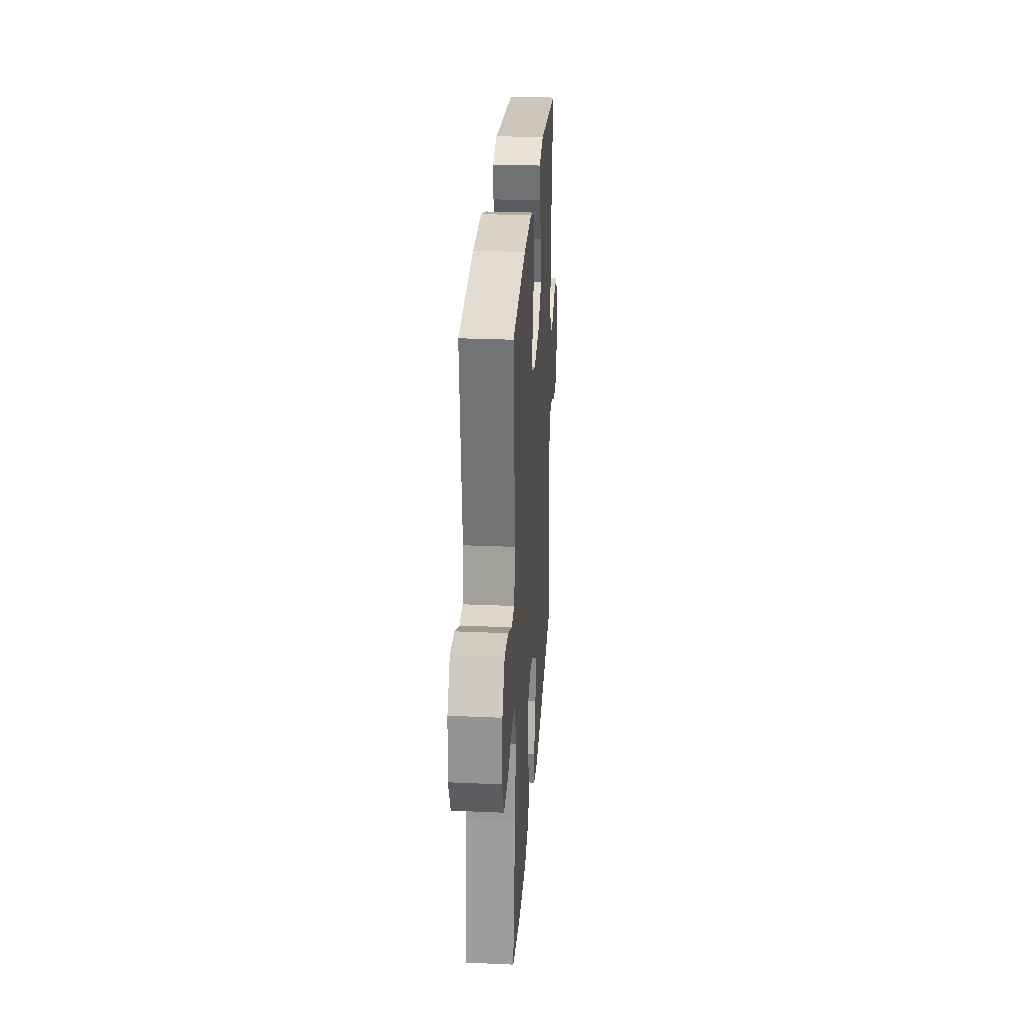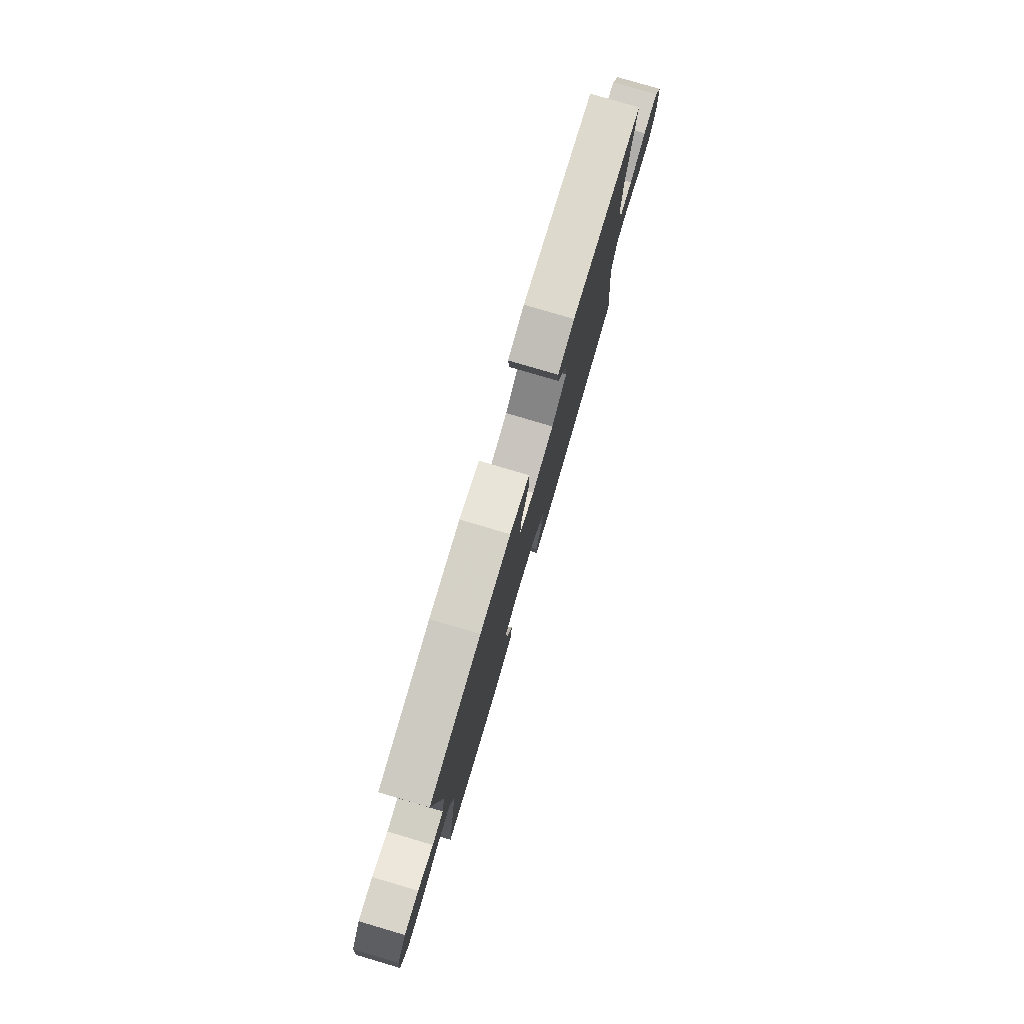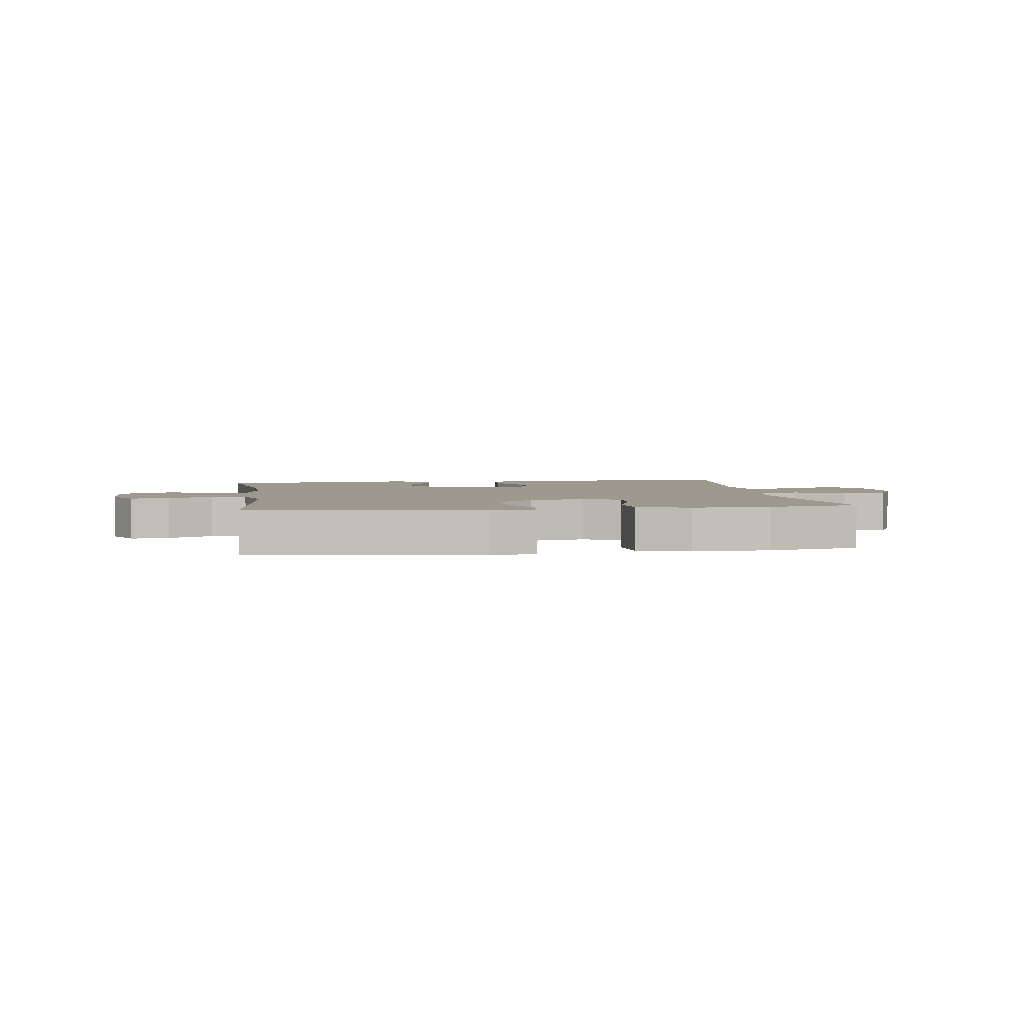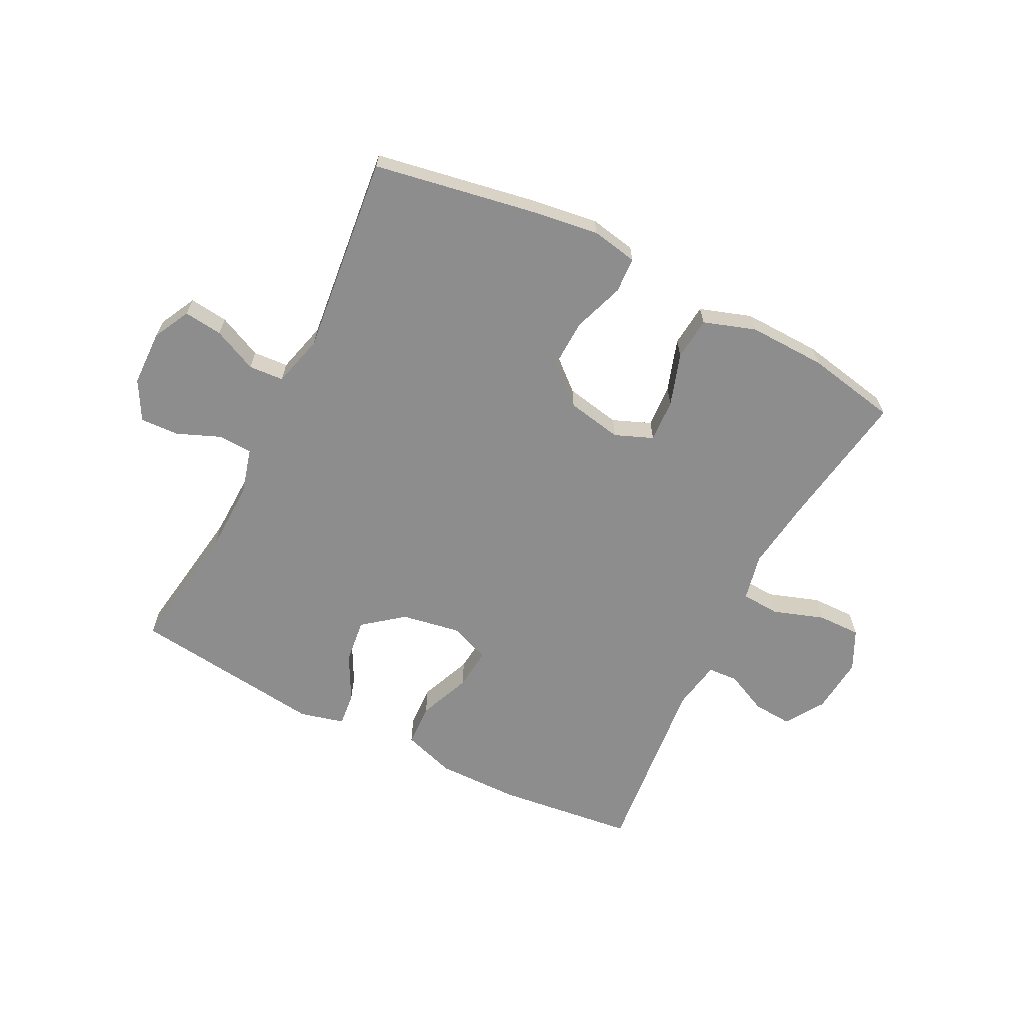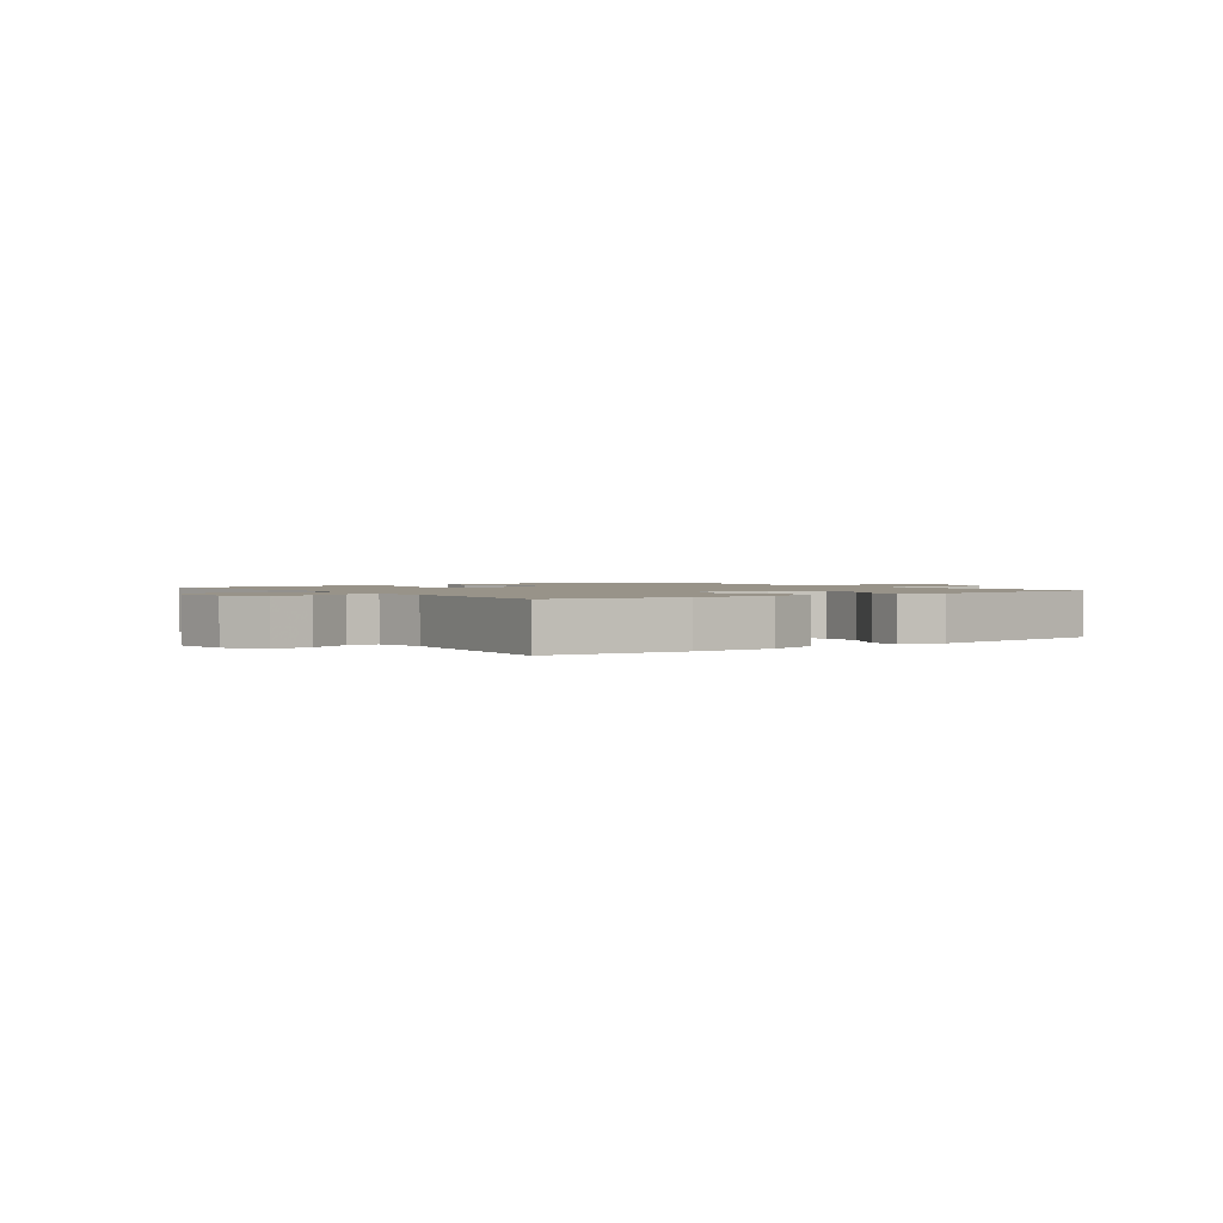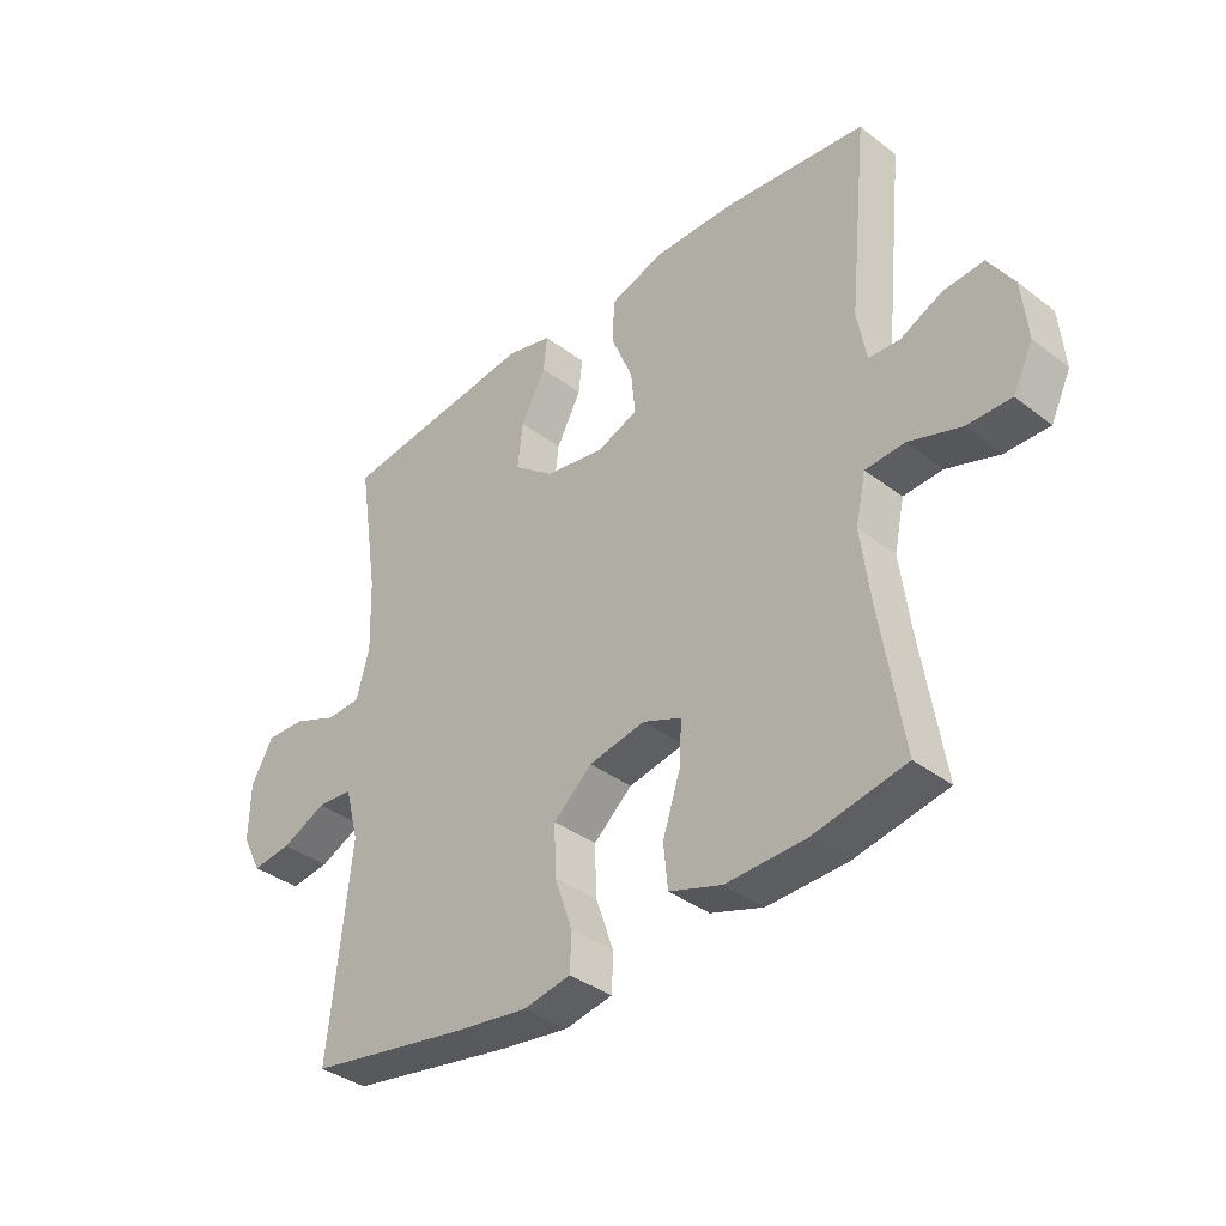
<metadata>
{"format":"obj","ext":"obj","renderer":"f3d","projection":"perspective","resolution":1024,"background":"white","views":[{"elev":28.0,"azim":-86.2,"up":"+Z"},{"elev":79.3,"azim":-73.6,"up":"+Z"},{"elev":3.3,"azim":171.7,"up":"+Y"},{"elev":-64.6,"azim":153.3,"up":"+Y"},{"elev":1.6,"azim":-36.2,"up":"+Y"},{"elev":-37.2,"azim":-134.5,"up":"+Z"}]}
</metadata>
<code>
v -0.5 0.07 -0.5
v -0.463 0.07 -0.268
v -0.447 0.07 -0.146
v -0.464 0.07 -0.067
v -0.529 0.07 -0.063
v -0.615 0.07 -0.092
v -0.688 0.07 -0.093
v -0.721 0.07 -0.025
v -0.712 0.07 0.071
v -0.67 0.07 0.136
v -0.604 0.07 0.131
v -0.534 0.07 0.098
v -0.483 0.07 0.101
v -0.468 0.07 0.184
v -0.5 0.07 0.5
v -0.267 0.07 0.527
v -0.129 0.07 0.528
v -0.04 0.07 0.499
v -0.037 0.07 0.427
v -0.073 0.07 0.339
v -0.08 0.07 0.268
v -0.012 0.07 0.242
v 0.087 0.07 0.259
v 0.154 0.07 0.312
v 0.145 0.07 0.387
v 0.104 0.07 0.465
v 0.098 0.07 0.522
v 0.173 0.07 0.541
v 0.5 0.07 0.5
v 0.466 0.07 0.277
v 0.462 0.07 0.156
v 0.483 0.07 0.078
v 0.54 0.07 0.075
v 0.613 0.07 0.105
v 0.679 0.07 0.108
v 0.715 0.07 0.042
v 0.717 0.07 -0.052
v 0.685 0.07 -0.114
v 0.62 0.07 -0.106
v 0.546 0.07 -0.072
v 0.487 0.07 -0.076
v 0.464 0.07 -0.163
v 0.5 0.07 -0.5
v 0.234 0.07 -0.547
v 0.114 0.07 -0.564
v 0.036 0.07 -0.549
v 0.033 0.07 -0.489
v 0.063 0.07 -0.403
v 0.066 0.07 -0.32
v 0.002 0.07 -0.264
v -0.091 0.07 -0.246
v -0.155 0.07 -0.272
v -0.151 0.07 -0.344
v -0.122 0.07 -0.433
v -0.129 0.07 -0.505
v -0.216 0.07 -0.534
v -0.347 0.07 -0.53
v -0.5 0 -0.5
v -0.463 0 -0.268
v -0.447 0 -0.146
v -0.464 0 -0.067
v -0.529 0 -0.063
v -0.615 0 -0.092
v -0.688 0 -0.093
v -0.721 0 -0.025
v -0.712 0 0.071
v -0.67 0 0.136
v -0.604 0 0.131
v -0.534 0 0.098
v -0.483 0 0.101
v -0.468 0 0.184
v -0.5 0 0.5
v -0.267 0 0.527
v -0.129 0 0.528
v -0.04 0 0.499
v -0.037 0 0.427
v -0.073 0 0.339
v -0.08 0 0.268
v -0.012 0 0.242
v 0.087 0 0.259
v 0.154 0 0.312
v 0.145 0 0.387
v 0.104 0 0.465
v 0.098 0 0.522
v 0.173 0 0.541
v 0.5 0 0.5
v 0.466 0 0.277
v 0.462 0 0.156
v 0.483 0 0.078
v 0.54 0 0.075
v 0.613 0 0.105
v 0.679 0 0.108
v 0.715 0 0.042
v 0.717 0 -0.052
v 0.685 0 -0.114
v 0.62 0 -0.106
v 0.546 0 -0.072
v 0.487 0 -0.076
v 0.464 0 -0.163
v 0.5 0 -0.5
v 0.234 0 -0.547
v 0.114 0 -0.564
v 0.036 0 -0.549
v 0.033 0 -0.489
v 0.063 0 -0.403
v 0.066 0 -0.32
v 0.002 0 -0.264
v -0.091 0 -0.246
v -0.155 0 -0.272
v -0.151 0 -0.344
v -0.122 0 -0.433
v -0.129 0 -0.505
v -0.216 0 -0.534
v -0.347 0 -0.53
f 56 57 1 2
f 53 54 55 56
f 52 53 56 2
f 51 52 2 3
f 50 51 3 4
f 45 46 47 48
f 45 48 49
f 42 43 44 45
f 41 42 45 49
f 37 38 39 40
f 37 40 41
f 36 37 41
f 33 34 35 36
f 32 33 36 41
f 31 32 41 49
f 27 28 29 30
f 25 26 27 30
f 24 25 30 31
f 23 24 31 49
f 17 18 19 20
f 17 20 21
f 14 15 16 17
f 13 14 17 21
f 9 10 11 12
f 9 12 13
f 8 9 13
f 5 6 7 8
f 4 5 8 13
f 50 4 13 21
f 22 23 49 50
f 21 22 50
f 59 58 114 113
f 113 112 111 110
f 59 113 110 109
f 60 59 109 108
f 61 60 108 107
f 105 104 103 102
f 106 105 102
f 102 101 100 99
f 106 102 99 98
f 97 96 95 94
f 98 97 94
f 98 94 93
f 93 92 91 90
f 98 93 90 89
f 106 98 89 88
f 87 86 85 84
f 87 84 83 82
f 88 87 82 81
f 106 88 81 80
f 77 76 75 74
f 78 77 74
f 74 73 72 71
f 78 74 71 70
f 69 68 67 66
f 70 69 66
f 70 66 65
f 65 64 63 62
f 70 65 62 61
f 78 70 61 107
f 107 106 80 79
f 107 79 78
f 1 58 59 2
f 2 59 60 3
f 3 60 61 4
f 4 61 62 5
f 5 62 63 6
f 6 63 64 7
f 7 64 65 8
f 8 65 66 9
f 9 66 67 10
f 10 67 68 11
f 11 68 69 12
f 12 69 70 13
f 13 70 71 14
f 14 71 72 15
f 15 72 73 16
f 16 73 74 17
f 17 74 75 18
f 18 75 76 19
f 19 76 77 20
f 20 77 78 21
f 21 78 79 22
f 22 79 80 23
f 23 80 81 24
f 24 81 82 25
f 25 82 83 26
f 26 83 84 27
f 27 84 85 28
f 28 85 86 29
f 29 86 87 30
f 30 87 88 31
f 31 88 89 32
f 32 89 90 33
f 33 90 91 34
f 34 91 92 35
f 35 92 93 36
f 36 93 94 37
f 37 94 95 38
f 38 95 96 39
f 39 96 97 40
f 40 97 98 41
f 41 98 99 42
f 42 99 100 43
f 43 100 101 44
f 44 101 102 45
f 45 102 103 46
f 46 103 104 47
f 47 104 105 48
f 48 105 106 49
f 49 106 107 50
f 50 107 108 51
f 51 108 109 52
f 52 109 110 53
f 53 110 111 54
f 54 111 112 55
f 55 112 113 56
f 56 113 114 57
f 57 114 58 1

</code>
